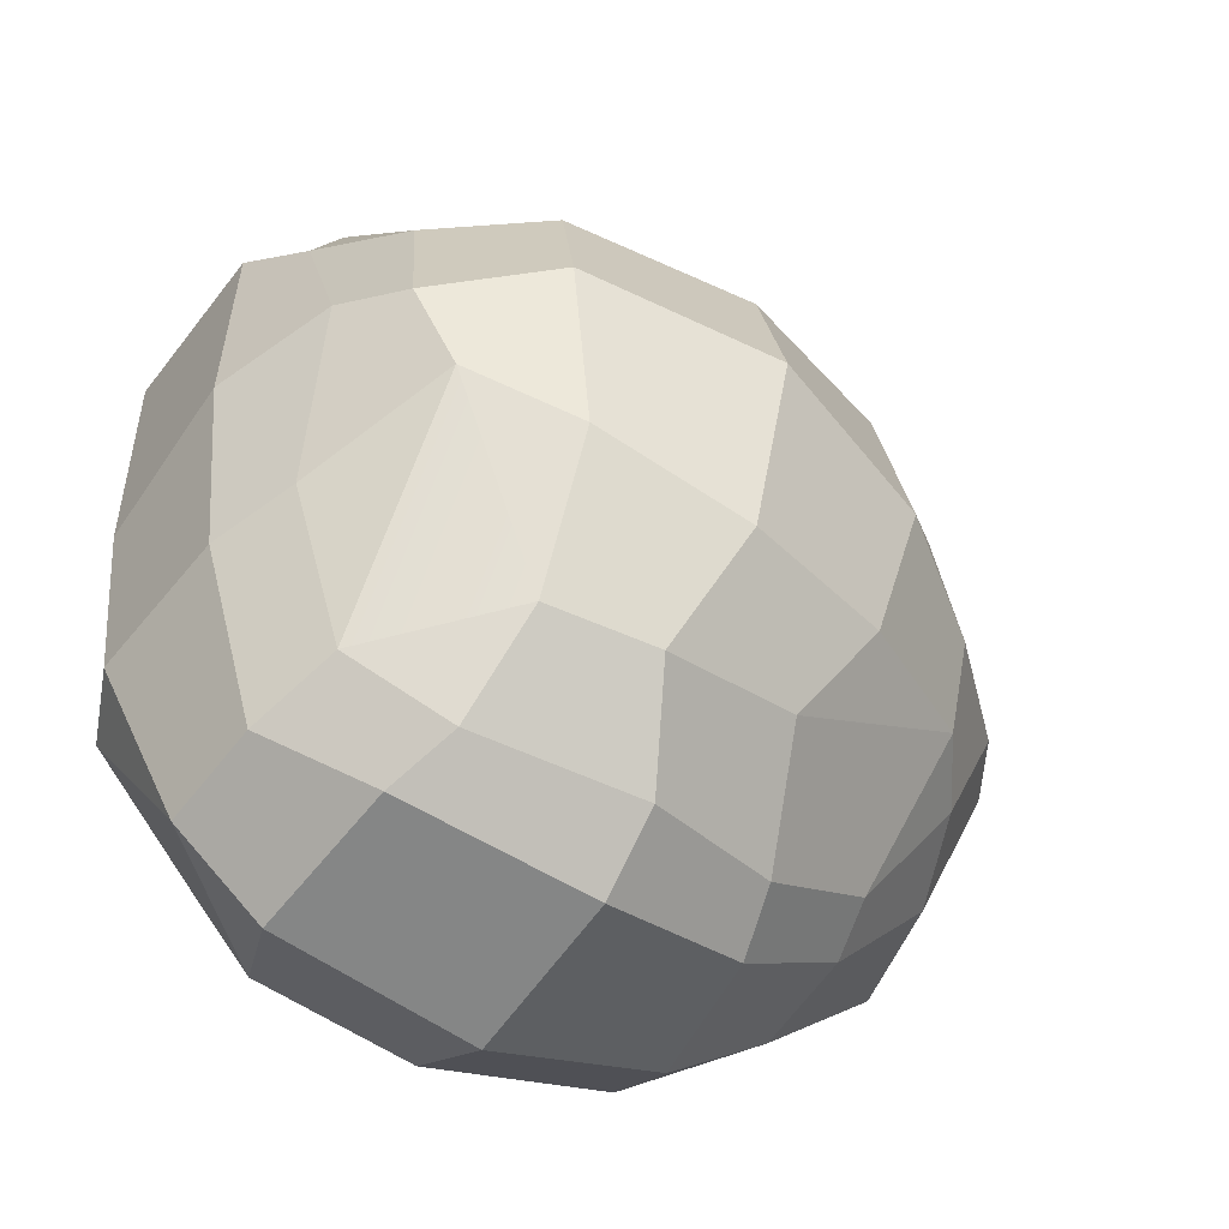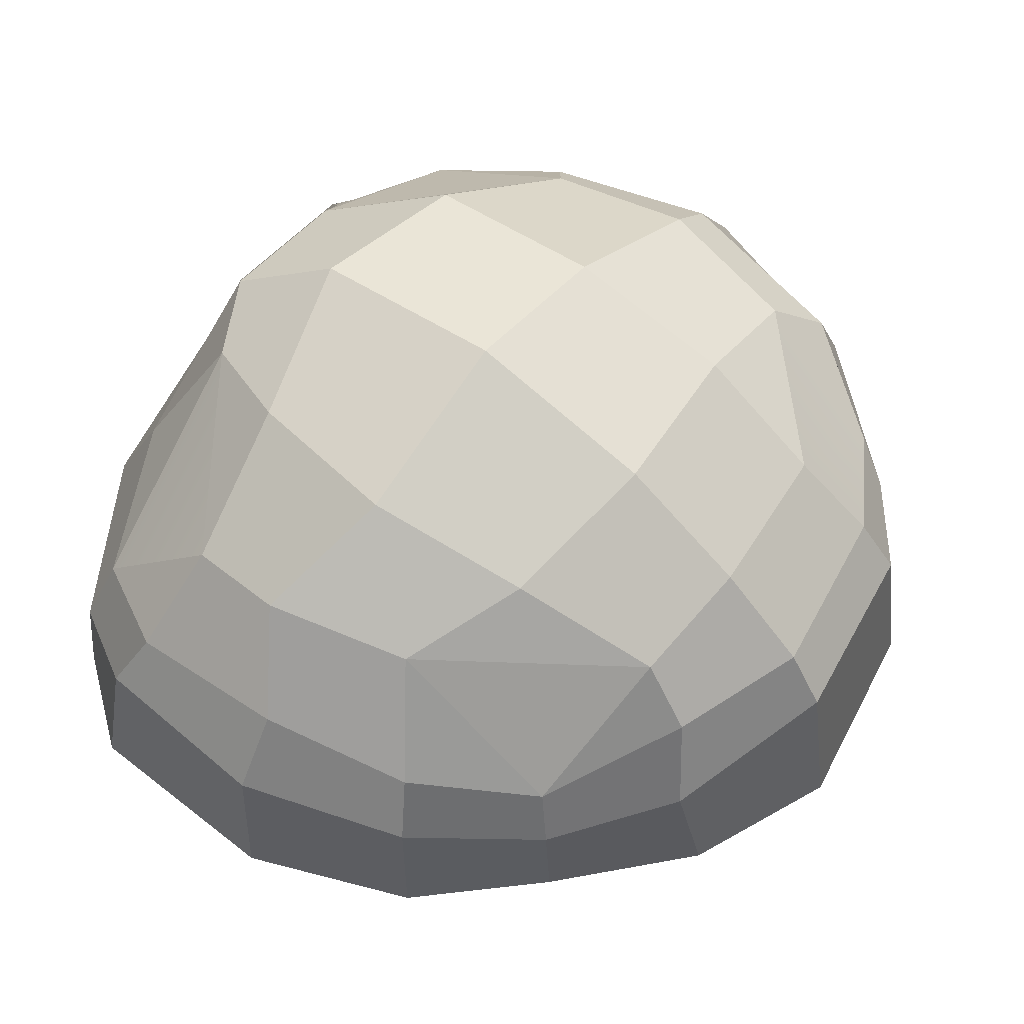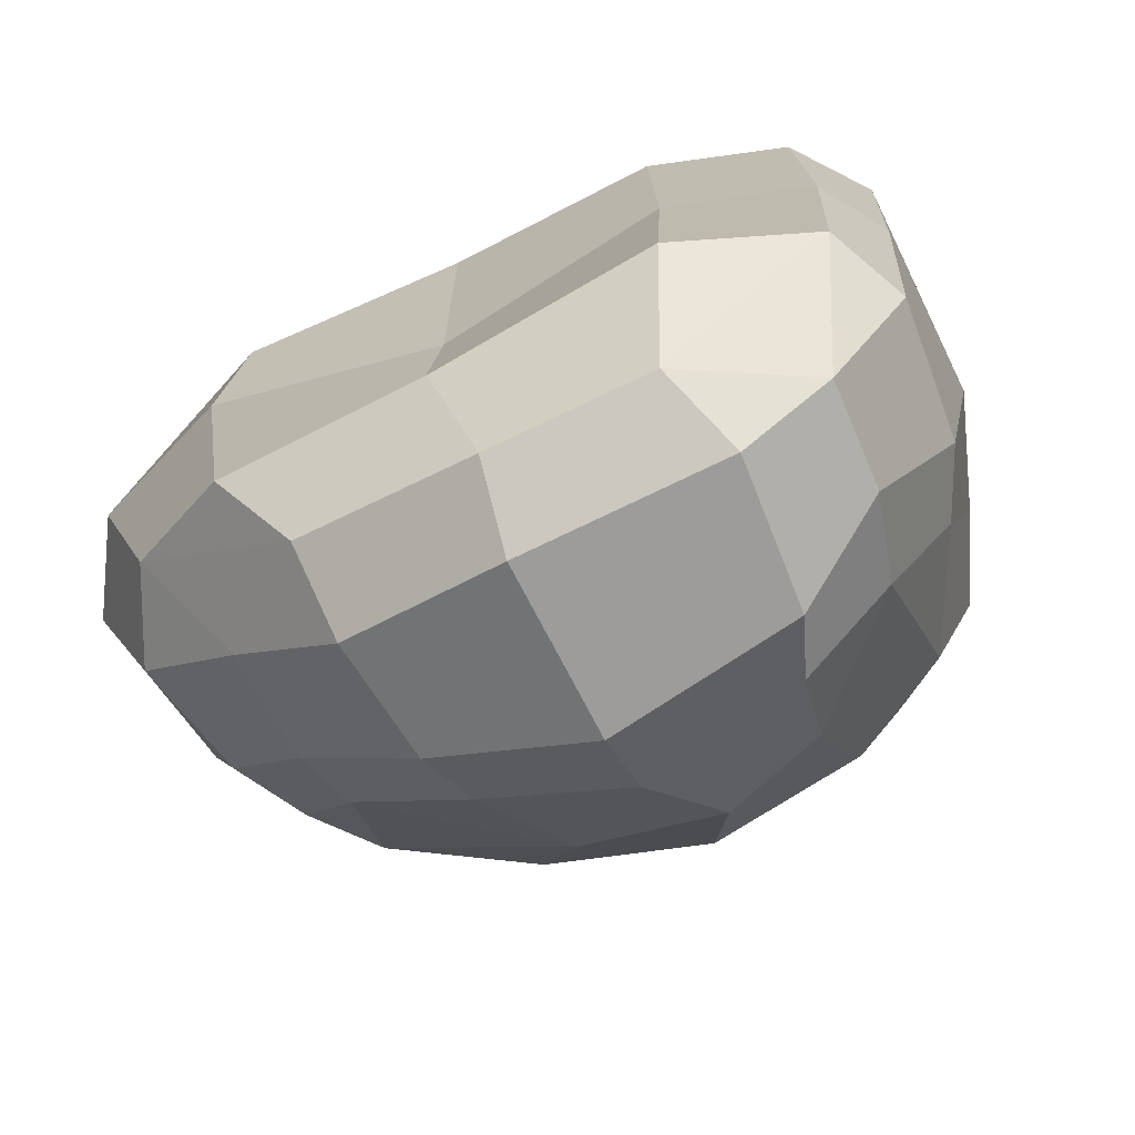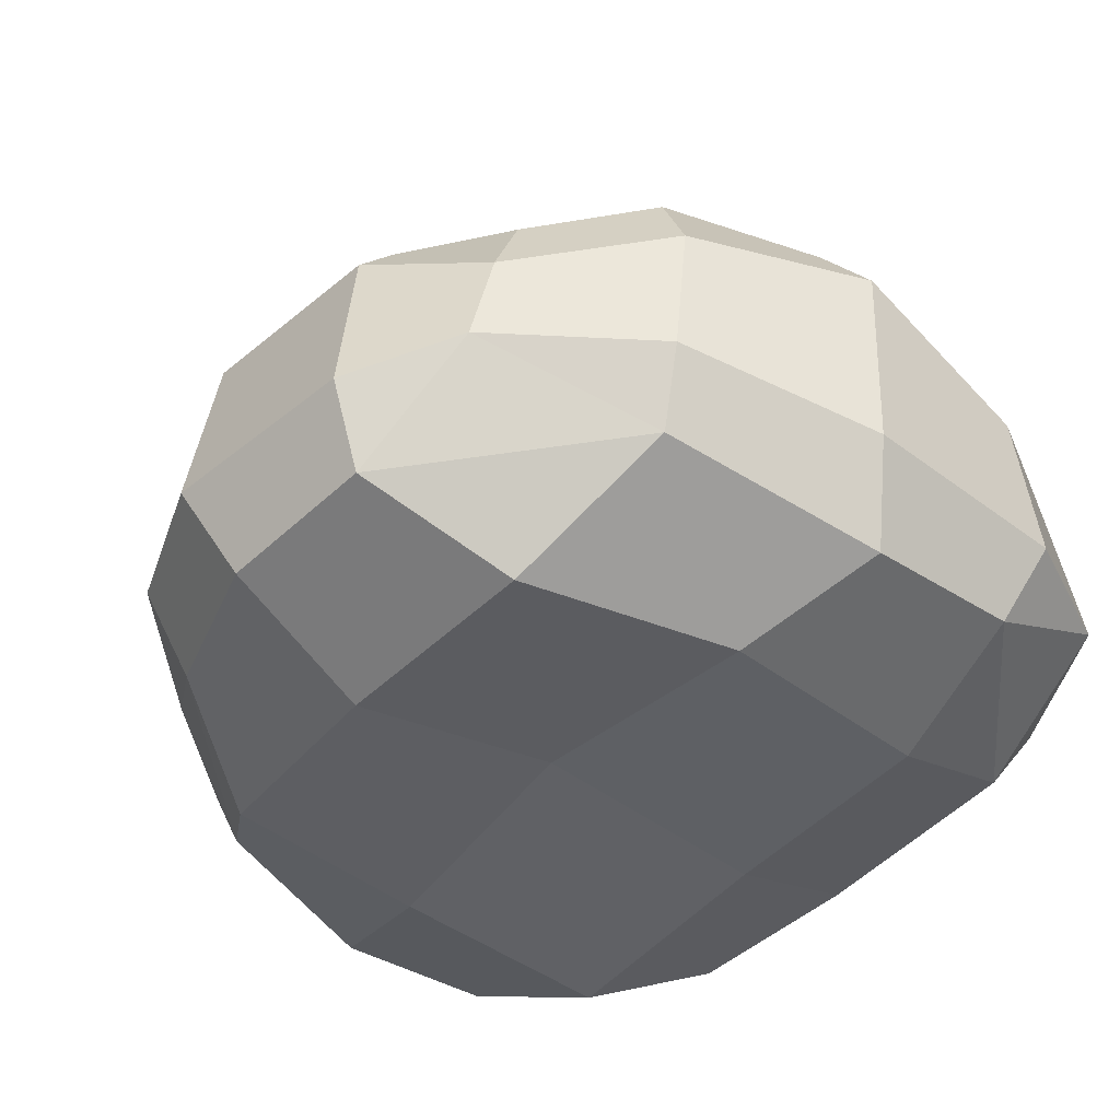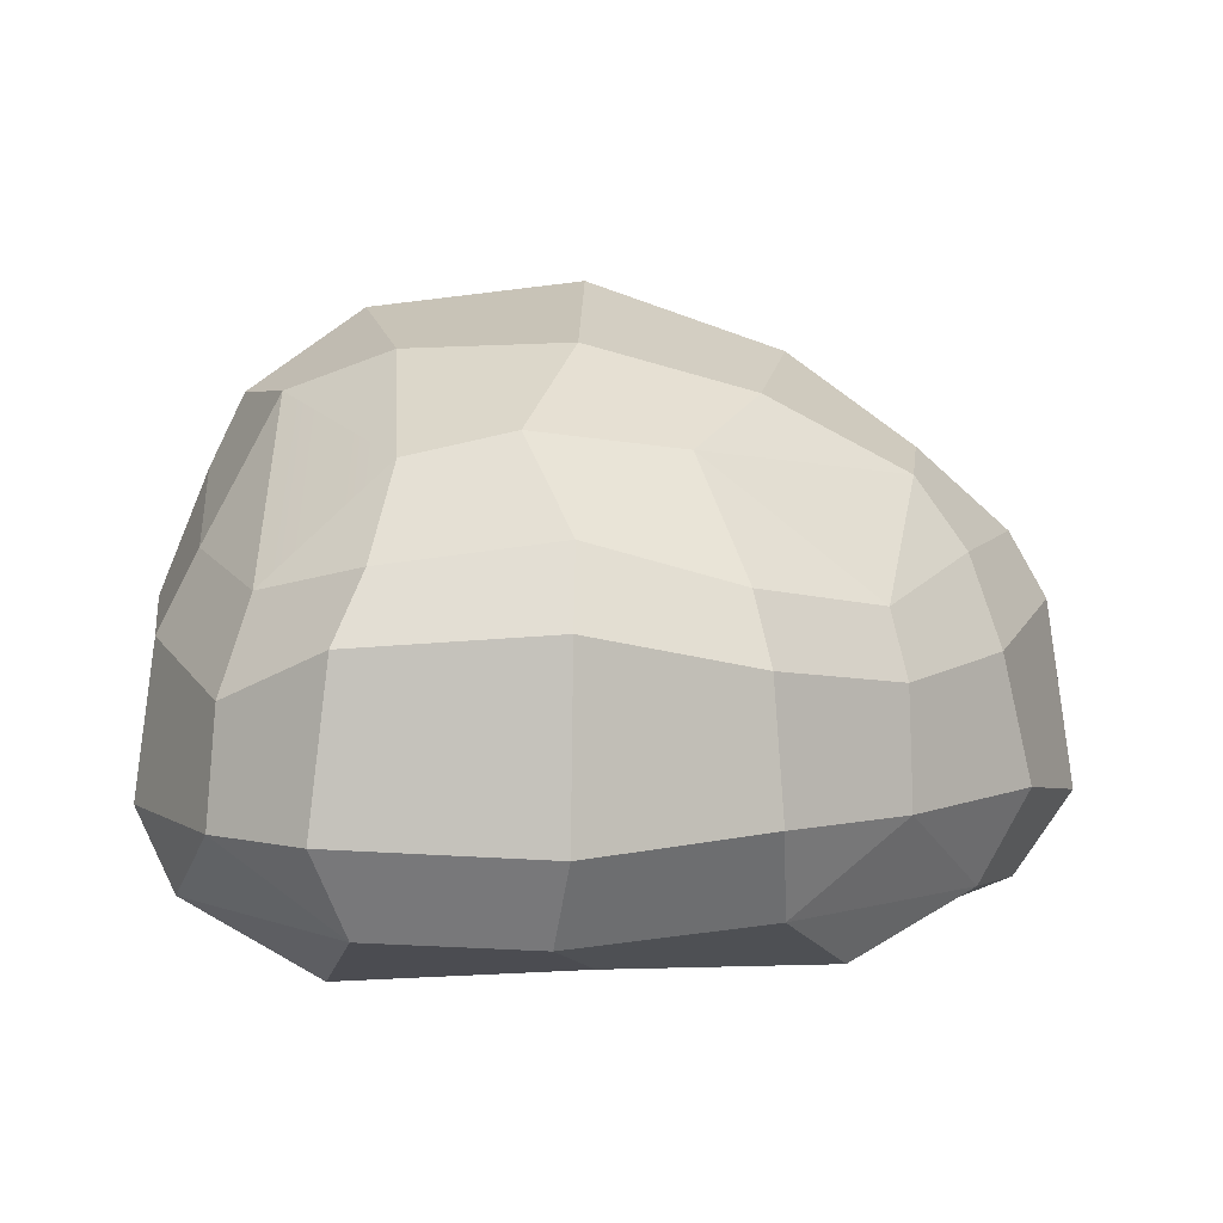
<metadata>
{"format":"obj","ext":"obj","renderer":"f3d","projection":"perspective","resolution":1024,"background":"white","views":[{"elev":-55.3,"azim":146.7,"up":"+Z"},{"elev":58.8,"azim":-144.0,"up":"+Y"},{"elev":-72.2,"azim":27.5,"up":"+Z"},{"elev":-43.5,"azim":-38.4,"up":"+Y"},{"elev":5.2,"azim":-179.2,"up":"+Y"}]}
</metadata>
<code>
g leaves_pear_COL
v -2.614 0.5008 2.117
v -1.54 0.4781 2.893
v -1.42 -0.04464 2.606
v 2.368 0.2545 2.734
v 2.459 -0.3247 1.619
v 1.293 -0.3236 2.874
v 1.163 2.029 2.771
v 0.8935 2.52 2.385
v 2.178 1.682 2.407
v -2.22 2.427 1.25
v -1.324 2.98 1.285
v -1.264 2.502 2.304
v 0.8935 2.52 2.385
v 1.266 3.11 1.316
v 2.137 2.739 0.8474
v -2.231 2.36 -0.8644
v -0.799 2.555 -1.949
v -1.238 2.887 -1.13
v 1.069 3.167 -1.141
v 0.9841 2.515 -2.13
v 1.839 2.896 -0.7985
v 1.832 1.729 -2.335
v 1.839 2.896 -0.7985
v -1.998 1.6 -1.894
v -1.142 1.759 -2.461
v -0.799 2.555 -1.949
v 0.9841 2.515 -2.13
v 1.113 1.905 -2.738
v 1.832 1.729 -2.335
v -2.145 0.3286 -1.98
v -1.352 -0.2617 -2.373
v -1.327 0.3584 -2.755
v -2.652 -0.2929 -1.006
v -1.769 -0.6741 -1.624
v -1.352 -0.2617 -2.373
v 2.459 -0.2784 -1.482
v 2.094 0.2998 -2.581
v 1.217 -0.2936 -2.837
v -2.899 -0.3471 1.355
v -1.42 -0.04464 2.606
v -1.819 -0.8068 1.585
v -0.1493 -0.6527 1.831
v 0.09657 -0.4426 2.932
v 1.293 -0.3236 2.874
v 1.293 -0.3236 2.874
v 1.46 -0.6615 1.736
v 2.321 1.912 -1.235
v 1.839 2.896 -0.7985
v 1.832 1.729 -2.335
v 2.178 1.682 2.407
v 2.137 2.739 0.8474
v 2.513 1.957 1.42
v -2.145 0.3286 -1.98
v -2.983 0.3711 -1.114
v -2.652 -0.2929 -1.006
v -2.899 -0.3471 1.355
v -3.201 0.211 1.485
v -2.614 0.5008 2.117
v -1.998 1.6 -1.894
v -2.231 2.36 -0.8644
v -2.582 1.867 -0.9186
v -1.998 1.6 -1.894
v -0.799 2.555 -1.949
v -2.231 2.36 -0.8644
v 2.137 2.739 0.8474
v 2.178 1.682 2.407
v 0.8935 2.52 2.385
v 1.293 -0.3236 2.874
v 1.427 0.1748 3.215
v 2.368 0.2545 2.734
v 1.46 -0.6615 1.736
v 1.293 -0.3236 2.874
v 2.459 -0.3247 1.619
v 2.368 0.2545 2.734
v 2.87 0.2605 1.667
v 2.459 -0.3247 1.619
v 2.459 -0.2784 -1.482
v 2.708 0.314 -1.538
v 2.094 0.2998 -2.581
v 1.217 -0.2936 -2.837
v 1.481 -0.7658 -1.765
v 2.459 -0.2784 -1.482
v 1.431 0.3103 -3.118
v 1.217 -0.2936 -2.837
v 2.094 0.2998 -2.581
v -2.652 -0.2929 -1.006
v -1.352 -0.2617 -2.373
v -2.145 0.3286 -1.98
v -2.614 0.5008 2.117
v -1.42 -0.04464 2.606
v -2.899 -0.3471 1.355
v -1.42 -0.04464 2.606
v -1.54 0.4781 2.893
v -0.1485 0.1967 3.296
v 0.09657 -0.4426 2.932
v 0.09657 -0.4426 2.932
v -0.1485 0.1967 3.296
v 1.427 0.1748 3.215
v 1.293 -0.3236 2.874
v -1.54 0.4781 2.893
v -2.614 0.5008 2.117
v -2.504 1.172 2.22
v -1.529 1.428 3.009
v -0.1485 0.1967 3.296
v -1.54 0.4781 2.893
v -1.529 1.428 3.009
v -0.1627 1.633 3.372
v 1.427 0.1748 3.215
v -0.1485 0.1967 3.296
v -0.1627 1.633 3.372
v 1.399 1.455 3.089
v 2.368 0.2545 2.734
v 1.427 0.1748 3.215
v 1.399 1.455 3.089
v 2.443 1.211 2.495
v -2.291 1.703 2.183
v -1.264 2.502 2.304
v -1.487 2.012 2.749
v -2.22 2.427 1.25
v -2.757 1.839 1.391
v -1.487 2.012 2.749
v -1.264 2.502 2.304
v -0.1735 2.612 2.544
v -0.1688 2.289 2.927
v -0.1688 2.289 2.927
v -0.1735 2.612 2.544
v 0.8935 2.52 2.385
v 1.163 2.029 2.771
v -1.264 2.502 2.304
v -1.324 2.98 1.285
v -0.1219 3.323 1.246
v -0.1735 2.612 2.544
v -0.1735 2.612 2.544
v -0.1219 3.323 1.246
v 1.266 3.11 1.316
v 0.8935 2.52 2.385
v -2.22 2.427 1.25
v -2.325 2.511 0.04099
v -1.441 3.15 0.02544
v -1.324 2.98 1.285
v -1.324 2.98 1.285
v -1.441 3.15 0.02544
v -0.09637 3.619 0.006255
v -0.1219 3.323 1.246
v -0.1219 3.323 1.246
v -0.09637 3.619 0.006255
v 1.377 3.446 0.02531
v 1.266 3.11 1.316
v 1.266 3.11 1.316
v 1.377 3.446 0.02531
v 2.168 2.881 -0.1777
v 2.137 2.739 0.8474
v -2.325 2.511 0.04099
v -2.231 2.36 -0.8644
v -1.238 2.887 -1.13
v -1.441 3.15 0.02544
v -1.441 3.15 0.02544
v -1.238 2.887 -1.13
v -0.08525 3.206 -1.33
v -0.09637 3.619 0.006255
v -0.09637 3.619 0.006255
v -0.08525 3.206 -1.33
v 1.069 3.167 -1.141
v 1.377 3.446 0.02531
v 1.377 3.446 0.02531
v 1.069 3.167 -1.141
v 1.839 2.896 -0.7985
v 2.168 2.881 -0.1777
v -1.238 2.887 -1.13
v -0.799 2.555 -1.949
v 0.2308 2.684 -2.232
v -0.08525 3.206 -1.33
v -0.08525 3.206 -1.33
v 0.2308 2.684 -2.232
v 0.9841 2.515 -2.13
v 1.069 3.167 -1.141
v -0.799 2.555 -1.949
v -1.142 1.759 -2.461
v -0.105 2.064 -2.756
v 0.2308 2.684 -2.232
v 0.2308 2.684 -2.232
v -0.105 2.064 -2.756
v 1.113 1.905 -2.738
v 0.9841 2.515 -2.13
v -1.258 1.289 -2.672
v -2.112 1.143 -1.997
v -2.145 0.3286 -1.98
v -1.327 0.3584 -2.755
v -0.1022 1.551 -3.128
v -1.258 1.289 -2.672
v -1.327 0.3584 -2.755
v -0.08581 0.2524 -3.184
v 1.309 1.442 -2.967
v -0.1022 1.551 -3.128
v -0.08581 0.2524 -3.184
v 1.431 0.3103 -3.118
v 2.033 1.088 -2.526
v 1.309 1.442 -2.967
v 1.431 0.3103 -3.118
v 2.094 0.2998 -2.581
v -1.327 0.3584 -2.755
v -1.352 -0.2617 -2.373
v 0.02625 -0.3367 -2.866
v -0.08581 0.2524 -3.184
v -0.08581 0.2524 -3.184
v 0.02625 -0.3367 -2.866
v 1.217 -0.2936 -2.837
v 1.431 0.3103 -3.118
v -1.352 -0.2617 -2.373
v -1.769 -0.6741 -1.624
v -0.2023 -0.6851 -1.757
v 0.02625 -0.3367 -2.866
v 0.02625 -0.3367 -2.866
v -0.2023 -0.6851 -1.757
v 1.481 -0.7658 -1.765
v 1.217 -0.2936 -2.837
v -2.652 -0.2929 -1.006
v -3.035 -0.4515 0.2125
v -1.925 -0.847 0.01202
v -1.769 -0.6741 -1.624
v -1.769 -0.6741 -1.624
v -1.925 -0.847 0.01202
v -0.2704 -0.4836 -0.008212
v -0.2023 -0.6851 -1.757
v -0.2023 -0.6851 -1.757
v -0.2704 -0.4836 -0.008212
v 1.494 -0.6414 0.01201
v 1.481 -0.7658 -1.765
v 1.481 -0.7658 -1.765
v 1.494 -0.6414 0.01201
v 2.521 -0.3025 -0.08392
v 2.459 -0.2784 -1.482
v -3.035 -0.4515 0.2125
v -2.899 -0.3471 1.355
v -1.819 -0.8068 1.585
v -1.925 -0.847 0.01202
v -1.925 -0.847 0.01202
v -1.819 -0.8068 1.585
v -0.1493 -0.6527 1.831
v -0.2704 -0.4836 -0.008212
v -0.2704 -0.4836 -0.008212
v -0.1493 -0.6527 1.831
v 1.46 -0.6615 1.736
v 1.494 -0.6414 0.01201
v 1.494 -0.6414 0.01201
v 1.46 -0.6615 1.736
v 2.459 -0.3247 1.619
v 2.521 -0.3025 -0.08392
v -1.819 -0.8068 1.585
v -1.42 -0.04464 2.606
v 0.09657 -0.4426 2.932
v -0.1493 -0.6527 1.831
v 2.521 -0.3025 -0.08392
v 2.819 0.2146 -0.06423
v 2.708 0.314 -1.538
v 2.459 -0.2784 -1.482
v 2.459 -0.3247 1.619
v 2.87 0.2605 1.667
v 2.819 0.2146 -0.06423
v 2.521 -0.3025 -0.08392
v 2.708 0.314 -1.538
v 2.58 1.365 -1.41
v 2.033 1.088 -2.526
v 2.094 0.2998 -2.581
v 2.819 0.2146 -0.06423
v 2.8 1.496 0.02706
v 2.58 1.365 -1.41
v 2.708 0.314 -1.538
v 2.87 0.2605 1.667
v 2.797 1.516 1.651
v 2.8 1.496 0.02706
v 2.819 0.2146 -0.06423
v 2.368 0.2545 2.734
v 2.443 1.211 2.495
v 2.797 1.516 1.651
v 2.87 0.2605 1.667
v 2.459 2.361 0.1062
v 2.168 2.881 -0.1777
v 1.839 2.896 -0.7985
v 2.321 1.912 -1.235
v 2.513 1.957 1.42
v 2.137 2.739 0.8474
v 2.168 2.881 -0.1777
v 2.459 2.361 0.1062
v -2.652 -0.2929 -1.006
v -2.983 0.3711 -1.114
v -3.417 0.1805 0.0408
v -3.035 -0.4515 0.2125
v -3.035 -0.4515 0.2125
v -3.417 0.1805 0.0408
v -3.201 0.211 1.485
v -2.899 -0.3471 1.355
v -2.983 0.3711 -1.114
v -2.145 0.3286 -1.98
v -2.112 1.143 -1.997
v -2.782 1.251 -1.175
v -3.417 0.1805 0.0408
v -2.983 0.3711 -1.114
v -2.782 1.251 -1.175
v -3.219 1.483 0.04149
v -3.201 0.211 1.485
v -3.417 0.1805 0.0408
v -3.219 1.483 0.04149
v -3.044 1.489 1.421
v -2.614 0.5008 2.117
v -3.201 0.211 1.485
v -3.044 1.489 1.421
v -2.504 1.172 2.22
v -2.582 1.867 -0.9186
v -2.231 2.36 -0.8644
v -2.325 2.511 0.04099
v -2.956 1.944 0.0351
v -2.956 1.944 0.0351
v -2.325 2.511 0.04099
v -2.22 2.427 1.25
v -2.757 1.839 1.391
v 2.443 1.211 2.495
v 1.399 1.455 3.089
v 1.163 2.029 2.771
v 2.178 1.682 2.407
v -0.1627 1.633 3.372
v -0.1688 2.289 2.927
v 1.163 2.029 2.771
v 1.399 1.455 3.089
v -1.529 1.428 3.009
v -1.487 2.012 2.749
v -0.1688 2.289 2.927
v -0.1627 1.633 3.372
v -2.504 1.172 2.22
v -2.291 1.703 2.183
v -1.487 2.012 2.749
v -1.529 1.428 3.009
v -3.044 1.489 1.421
v -2.757 1.839 1.391
v -2.291 1.703 2.183
v -2.504 1.172 2.22
v -3.219 1.483 0.04149
v -2.956 1.944 0.0351
v -2.757 1.839 1.391
v -3.044 1.489 1.421
v -2.782 1.251 -1.175
v -2.582 1.867 -0.9186
v -2.956 1.944 0.0351
v -3.219 1.483 0.04149
v -2.112 1.143 -1.997
v -1.998 1.6 -1.894
v -2.582 1.867 -0.9186
v -2.782 1.251 -1.175
v -1.142 1.759 -2.461
v -1.998 1.6 -1.894
v -2.112 1.143 -1.997
v -1.258 1.289 -2.672
v -0.105 2.064 -2.756
v -1.142 1.759 -2.461
v -1.258 1.289 -2.672
v -0.1022 1.551 -3.128
v 1.113 1.905 -2.738
v -0.105 2.064 -2.756
v -0.1022 1.551 -3.128
v 1.309 1.442 -2.967
v 1.832 1.729 -2.335
v 1.113 1.905 -2.738
v 1.309 1.442 -2.967
v 2.033 1.088 -2.526
v 2.58 1.365 -1.41
v 2.321 1.912 -1.235
v 1.832 1.729 -2.335
v 2.033 1.088 -2.526
v 2.8 1.496 0.02706
v 2.459 2.361 0.1062
v 2.321 1.912 -1.235
v 2.58 1.365 -1.41
v 2.797 1.516 1.651
v 2.513 1.957 1.42
v 2.459 2.361 0.1062
v 2.8 1.496 0.02706
v 2.443 1.211 2.495
v 2.178 1.682 2.407
v 2.513 1.957 1.42
v 2.797 1.516 1.651
g leaves_pear_COL_0
f 3 2 1
f 6 5 4
f 9 8 7
f 12 11 10
f 15 14 13
f 18 17 16
f 21 20 19
f 20 23 22
f 26 25 24
f 29 28 27
f 32 31 30
f 35 34 33
f 38 37 36
f 41 40 39
f 44 43 42
f 46 45 42
f 49 48 47
f 52 51 50
f 55 54 53
f 58 57 56
f 61 60 59
f 64 63 62
f 67 66 65
f 70 69 68
f 73 72 71
f 76 75 74
f 79 78 77
f 82 81 80
f 85 84 83
f 88 87 86
f 91 90 89
f 94 93 92
f 95 94 92
f 98 97 96
f 99 98 96
f 102 101 100
f 103 102 100
f 106 105 104
f 107 106 104
f 110 109 108
f 111 110 108
f 114 113 112
f 115 114 112
f 118 117 116
f 116 117 119
f 116 119 120
f 123 122 121
f 124 123 121
f 127 126 125
f 128 127 125
f 131 130 129
f 132 131 129
f 135 134 133
f 136 135 133
f 139 138 137
f 140 139 137
f 143 142 141
f 144 143 141
f 147 146 145
f 148 147 145
f 151 150 149
f 152 151 149
f 155 154 153
f 156 155 153
f 159 158 157
f 160 159 157
f 163 162 161
f 164 163 161
f 167 166 165
f 168 167 165
f 171 170 169
f 172 171 169
f 175 174 173
f 176 175 173
f 179 178 177
f 180 179 177
f 183 182 181
f 184 183 181
f 187 186 185
f 188 187 185
f 191 190 189
f 192 191 189
f 195 194 193
f 196 195 193
f 199 198 197
f 200 199 197
f 203 202 201
f 204 203 201
f 207 206 205
f 208 207 205
f 211 210 209
f 212 211 209
f 215 214 213
f 216 215 213
f 219 218 217
f 220 219 217
f 223 222 221
f 224 223 221
f 227 226 225
f 228 227 225
f 231 230 229
f 232 231 229
f 235 234 233
f 236 235 233
f 239 238 237
f 240 239 237
f 243 242 241
f 244 243 241
f 247 246 245
f 248 247 245
f 251 250 249
f 252 251 249
f 255 254 253
f 256 255 253
f 259 258 257
f 260 259 257
f 263 262 261
f 264 263 261
f 267 266 265
f 268 267 265
f 271 270 269
f 272 271 269
f 275 274 273
f 276 275 273
f 279 278 277
f 280 279 277
f 283 282 281
f 284 283 281
f 287 286 285
f 288 287 285
f 291 290 289
f 292 291 289
f 295 294 293
f 296 295 293
f 299 298 297
f 300 299 297
f 303 302 301
f 304 303 301
f 307 306 305
f 308 307 305
f 311 310 309
f 312 311 309
f 315 314 313
f 316 315 313
f 319 318 317
f 320 319 317
f 323 322 321
f 324 323 321
f 327 326 325
f 328 327 325
f 331 330 329
f 332 331 329
f 335 334 333
f 336 335 333
f 339 338 337
f 340 339 337
f 343 342 341
f 344 343 341
f 347 346 345
f 348 347 345
f 351 350 349
f 352 351 349
f 355 354 353
f 356 355 353
f 359 358 357
f 360 359 357
f 363 362 361
f 364 363 361
f 367 366 365
f 368 367 365
f 371 370 369
f 372 371 369
f 375 374 373
f 376 375 373
f 379 378 377
f 380 379 377

</code>
